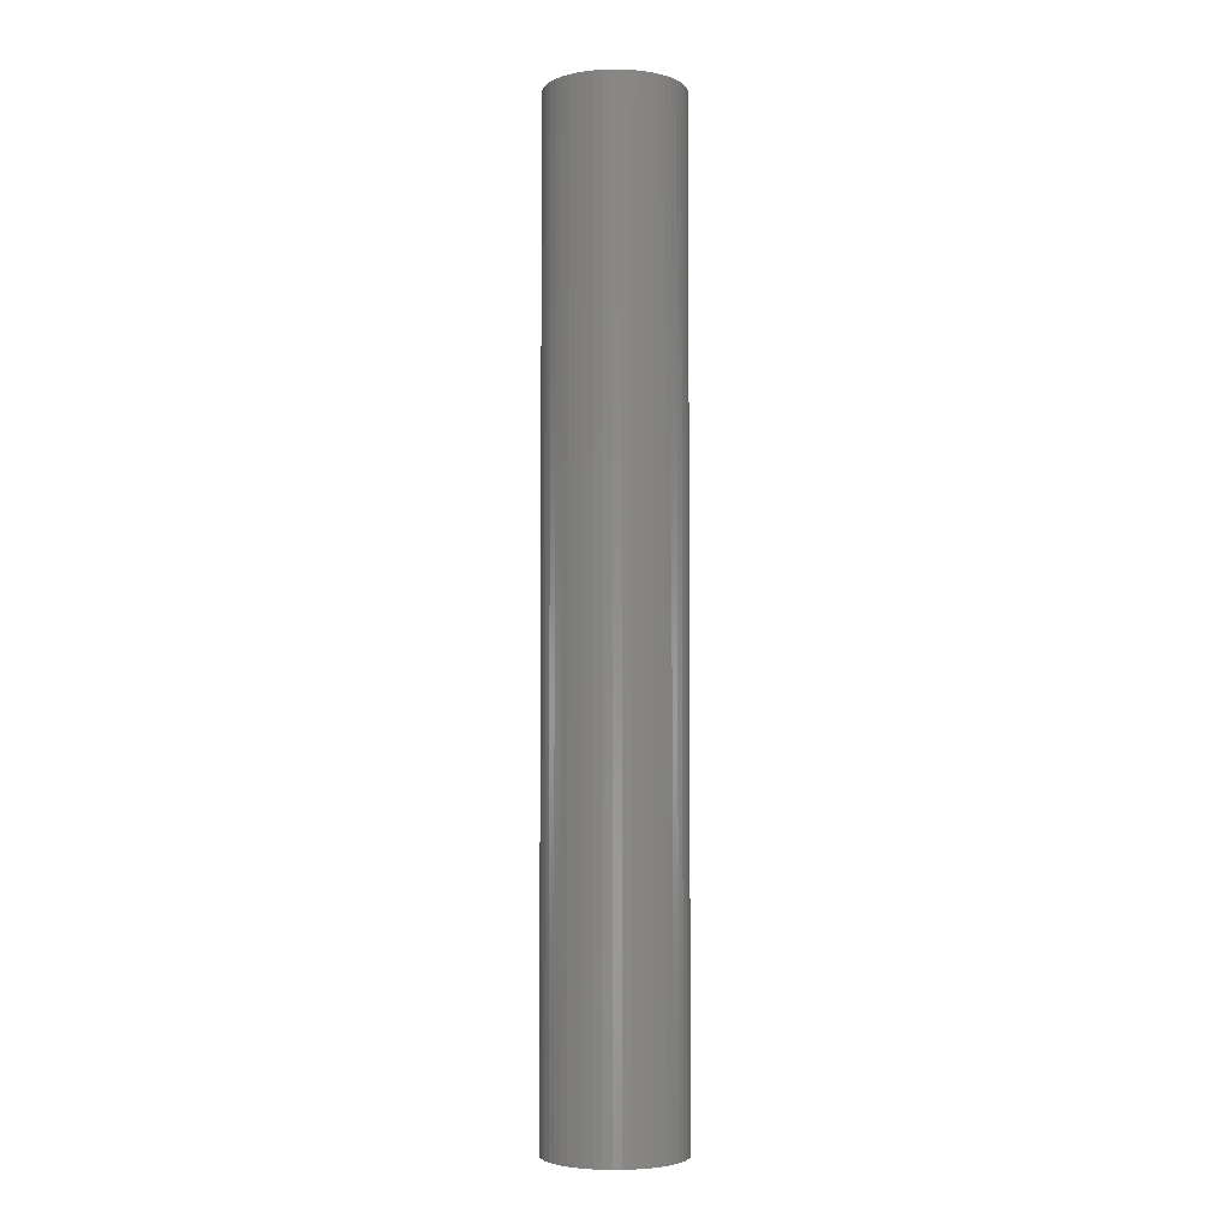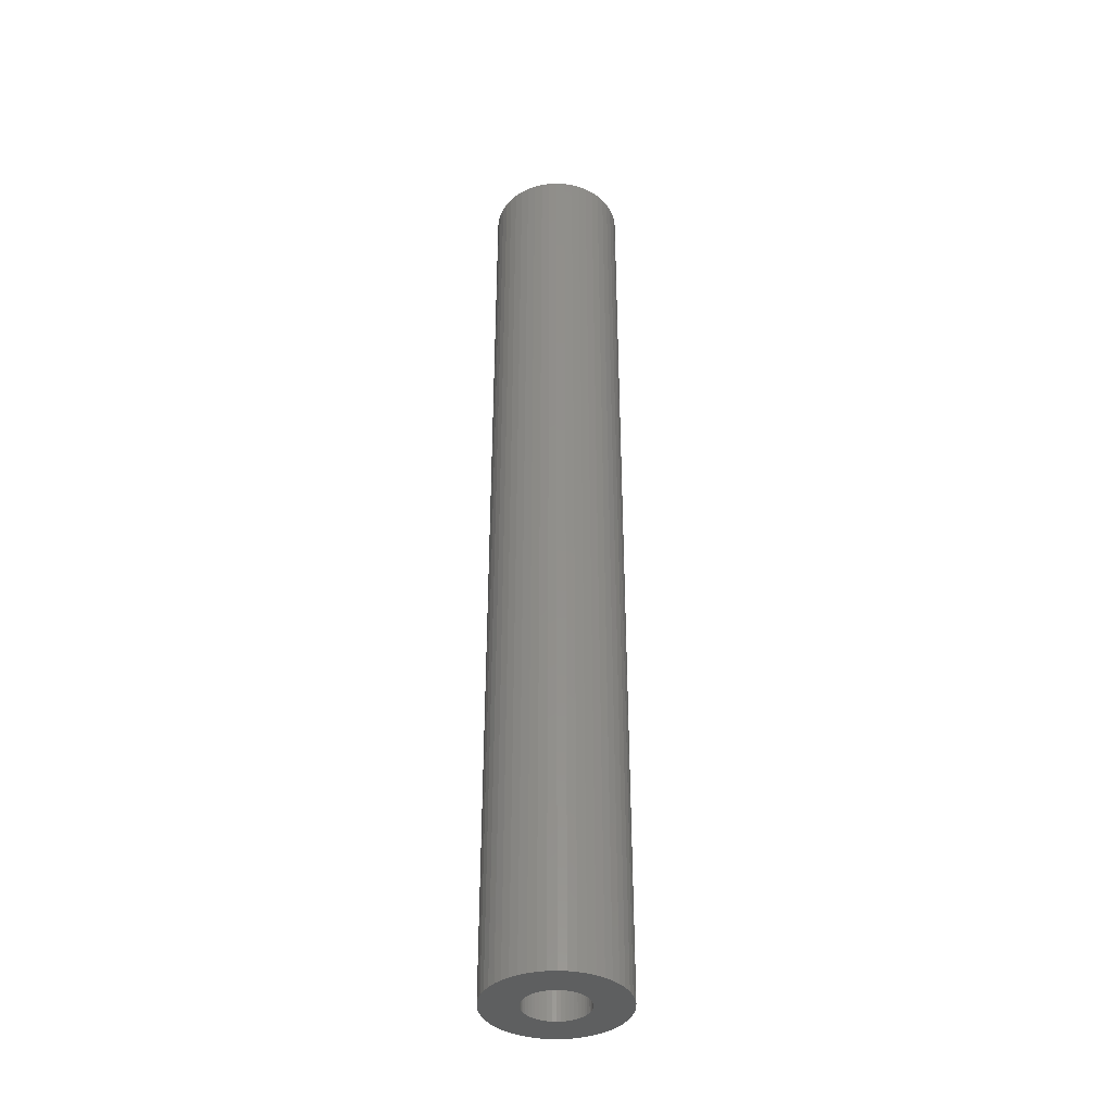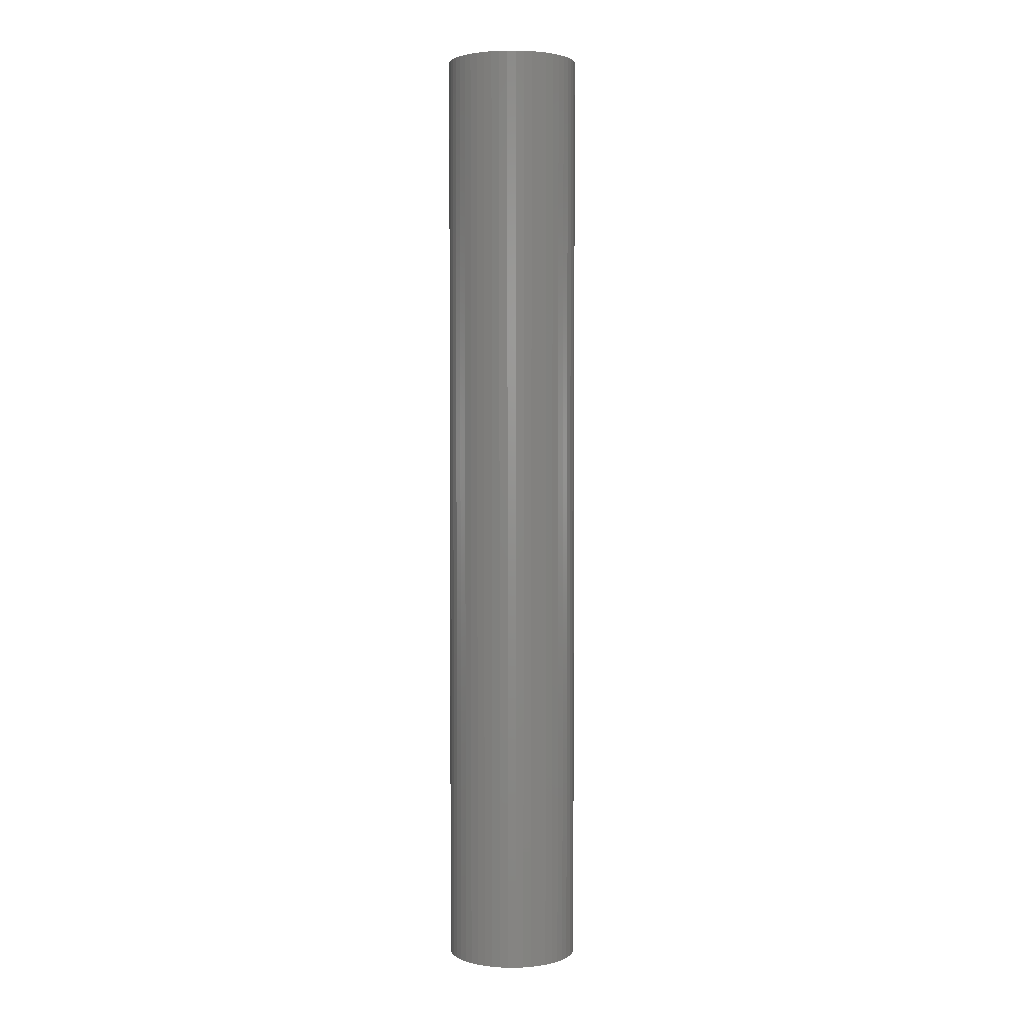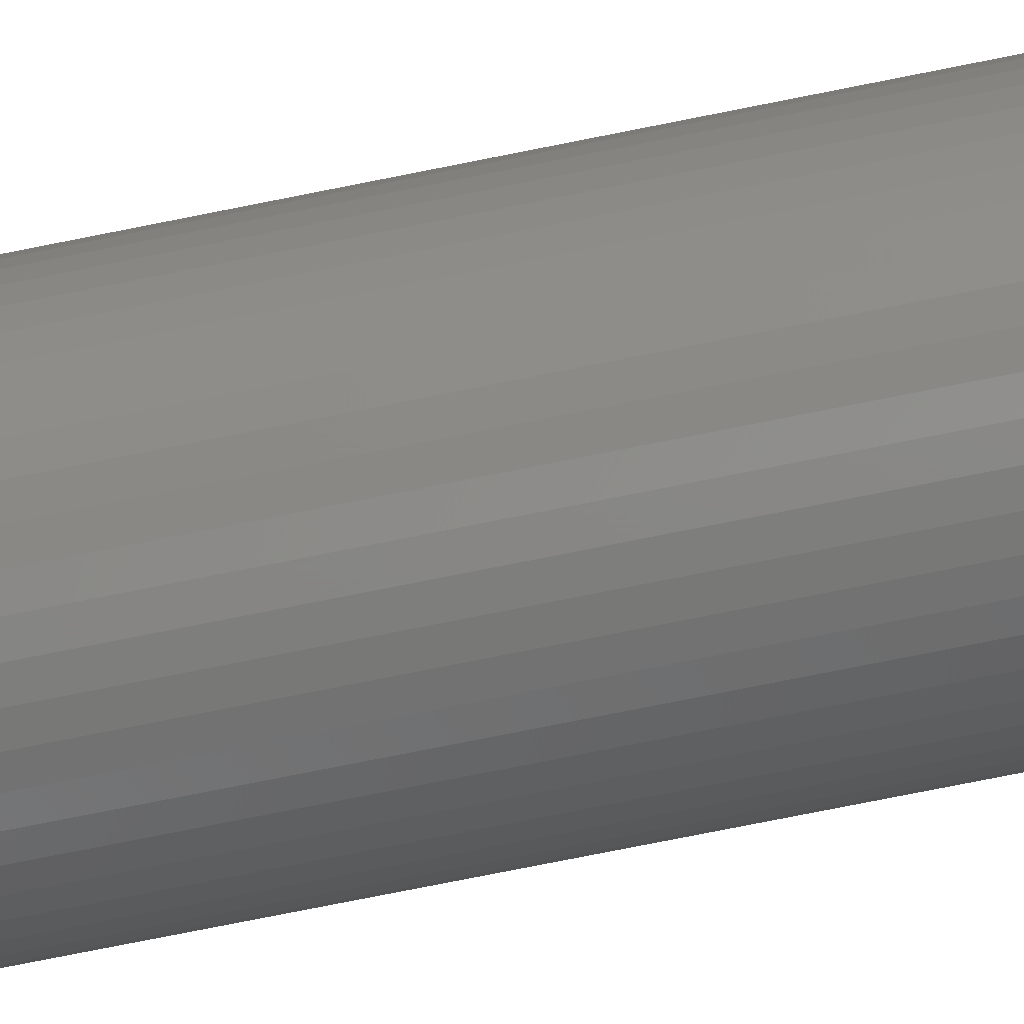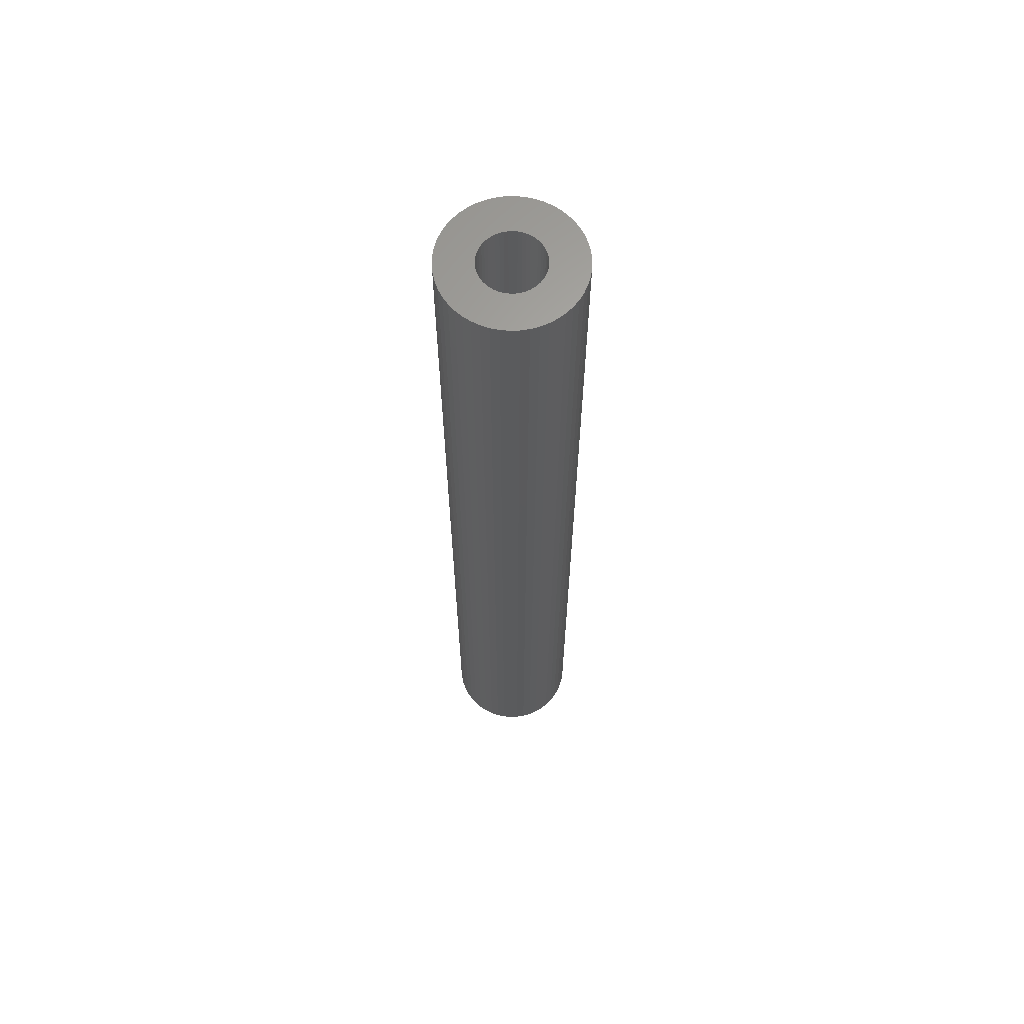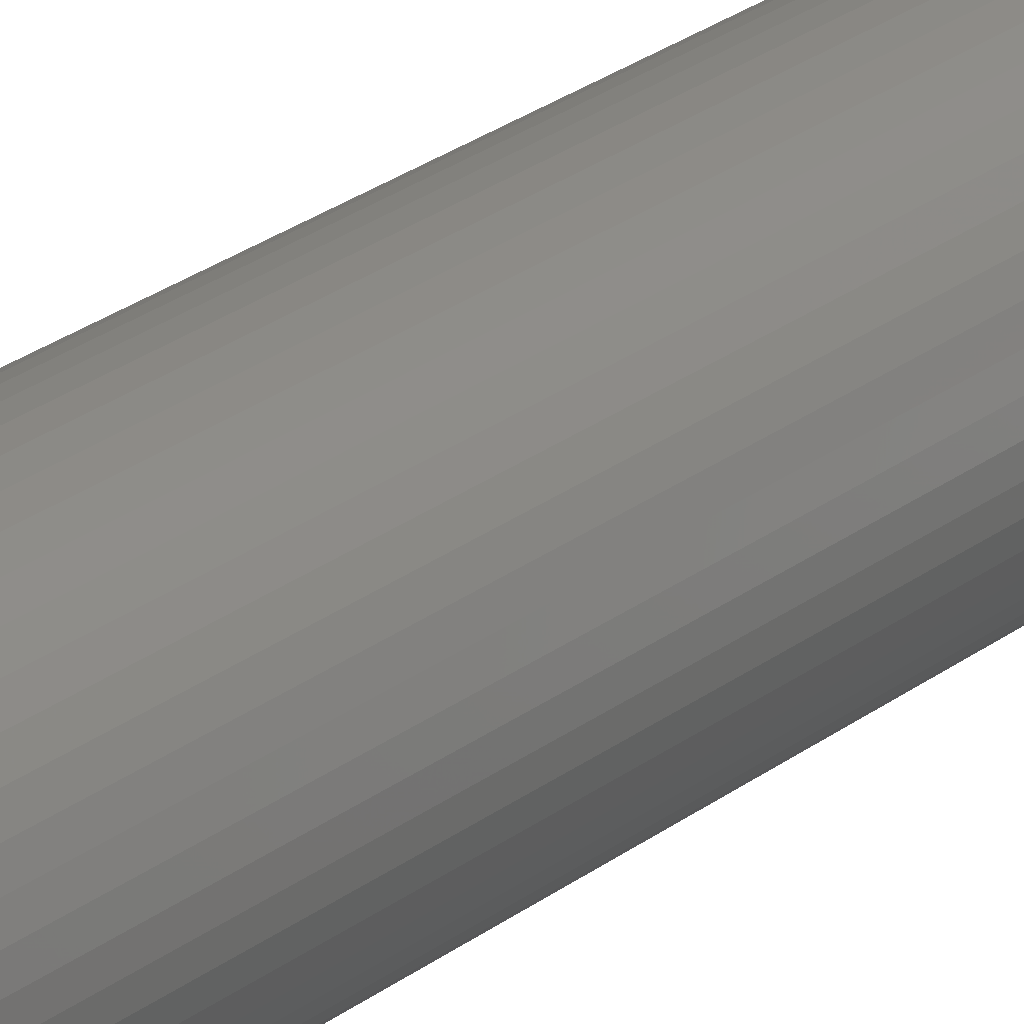
<metadata>
{"format":"stl","ext":"stl","renderer":"f3d","projection":"perspective","resolution":1024,"background":"white","views":[{"elev":-3.9,"azim":164.1,"up":"+Z"},{"elev":-38.0,"azim":161.6,"up":"+Z"},{"elev":2.9,"azim":-64.4,"up":"+Z"},{"elev":-70.8,"azim":101.6,"up":"+Y"},{"elev":64.2,"azim":55.6,"up":"+Z"},{"elev":25.6,"azim":-140.5,"up":"+Y"}]}
</metadata>
<code>
# stl→obj: 200 verts, 400 faces
v 7 0 50
v 6.945 0.8773 -50
v 6.945 0.8773 50
v 7 0 -50
v -7 0 -50
v -6.945 0.8773 50
v -6.945 0.8773 -50
v -7 0 50
v 0.4395 6.986 -50
v -0.4395 6.986 50
v 0.4395 6.986 50
v -0.4395 6.986 -50
v -0.4395 -6.986 -50
v 0.4395 -6.986 50
v -0.4395 -6.986 50
v 0.4395 -6.986 -50
v 5.103 4.792 -50
v 4.462 5.394 50
v 5.103 4.792 50
v 4.462 5.394 -50
v -4.462 5.394 -50
v -5.103 4.792 50
v -4.462 5.394 50
v -5.103 4.792 -50
v -2.163 6.657 -50
v -2.98 6.334 50
v -2.163 6.657 50
v -2.98 6.334 -50
v 6.508 2.577 50
v 6.134 3.372 -50
v 6.134 3.372 50
v 6.508 2.577 -50
v 6.78 1.741 -50
v 6.78 1.741 50
v 2.98 6.334 -50
v 2.163 6.657 50
v 2.98 6.334 50
v 2.163 6.657 -50
v 3.751 5.91 -50
v 3.751 5.91 50
v -6.508 2.577 -50
v -6.134 3.372 50
v -6.134 3.372 -50
v -6.508 2.577 50
v -6.78 1.741 -50
v -6.78 1.741 50
v -1.312 6.876 -50
v -1.312 6.876 50
v 1.312 -6.876 50
v 1.312 -6.876 -50
v 5.663 4.114 50
v 5.663 4.114 -50
v 1.312 6.876 50
v 1.312 6.876 -50
v -5.663 4.114 50
v -5.663 4.114 -50
v 3.25 0 50
v 3.224 0.4073 50
v 6.945 -0.8773 50
v 3.148 0.8082 50
v 3.224 -0.4073 50
v 3.022 1.196 50
v 6.78 -1.741 50
v 2.848 1.566 50
v 3.148 -0.8082 50
v 2.629 1.91 50
v 6.508 -2.577 50
v 2.369 2.225 50
v 3.022 -1.196 50
v 2.072 2.504 50
v 6.134 -3.372 50
v 2.848 -1.566 50
v 1.741 2.744 50
v 1.384 2.941 50
v 1.004 3.091 50
v 0.609 3.192 50
v 0.2041 3.244 50
v -0.2041 3.244 50
v -0.609 3.192 50
v -1.004 3.091 50
v -1.384 2.941 50
v -1.741 2.744 50
v -3.751 5.91 50
v -2.072 2.504 50
v -2.369 2.225 50
v -2.629 1.91 50
v -2.848 1.566 50
v 5.663 -4.114 50
v 2.629 -1.91 50
v 5.103 -4.792 50
v 2.369 -2.225 50
v 4.462 -5.394 50
v 2.072 -2.504 50
v 3.751 -5.91 50
v 1.741 -2.744 50
v 2.98 -6.334 50
v 1.384 -2.941 50
v 2.163 -6.657 50
v 1.004 -3.091 50
v 0.609 -3.192 50
v 0.2041 -3.244 50
v -0.2041 -3.244 50
v -0.609 -3.192 50
v -1.312 -6.876 50
v -1.004 -3.091 50
v -2.163 -6.657 50
v -1.384 -2.941 50
v -2.98 -6.334 50
v -1.741 -2.744 50
v -3.751 -5.91 50
v -2.072 -2.504 50
v -4.462 -5.394 50
v -2.369 -2.225 50
v -5.103 -4.792 50
v -2.629 -1.91 50
v -5.663 -4.114 50
v -2.848 -1.566 50
v -6.134 -3.372 50
v -3.022 -1.196 50
v -6.508 -2.577 50
v -3.148 -0.8082 50
v -6.78 -1.741 50
v -3.224 -0.4073 50
v -6.945 -0.8773 50
v -3.25 0 50
v -3.022 1.196 50
v -3.148 0.8082 50
v -3.224 0.4073 50
v -3.751 5.91 -50
v 6.945 -0.8773 -50
v 6.508 -2.577 -50
v 6.134 -3.372 -50
v -5.103 -4.792 -50
v -4.462 -5.394 -50
v -6.134 -3.372 -50
v -6.508 -2.577 -50
v -5.663 -4.114 -50
v 3.25 0 -50
v 3.224 -0.4073 -50
v 6.78 -1.741 -50
v 3.148 -0.8082 -50
v 3.224 0.4073 -50
v 3.022 -1.196 -50
v 2.848 -1.566 -50
v 5.663 -4.114 -50
v 3.148 0.8082 -50
v 2.629 -1.91 -50
v 5.103 -4.792 -50
v 2.369 -2.225 -50
v 4.462 -5.394 -50
v 3.022 1.196 -50
v 2.072 -2.504 -50
v 3.751 -5.91 -50
v 2.848 1.566 -50
v 1.741 -2.744 -50
v 2.98 -6.334 -50
v 1.384 -2.941 -50
v 2.163 -6.657 -50
v 1.004 -3.091 -50
v 0.609 -3.192 -50
v 0.2041 -3.244 -50
v -0.2041 -3.244 -50
v -0.609 -3.192 -50
v -1.312 -6.876 -50
v -1.004 -3.091 -50
v -2.163 -6.657 -50
v -1.384 -2.941 -50
v -2.98 -6.334 -50
v -1.741 -2.744 -50
v -3.751 -5.91 -50
v -2.072 -2.504 -50
v -2.369 -2.225 -50
v -2.629 -1.91 -50
v -2.848 -1.566 -50
v 2.629 1.91 -50
v 2.369 2.225 -50
v 2.072 2.504 -50
v 1.741 2.744 -50
v 1.384 2.941 -50
v 1.004 3.091 -50
v 0.609 3.192 -50
v 0.2041 3.244 -50
v -0.2041 3.244 -50
v -0.609 3.192 -50
v -1.004 3.091 -50
v -1.384 2.941 -50
v -1.741 2.744 -50
v -2.072 2.504 -50
v -2.369 2.225 -50
v -2.629 1.91 -50
v -2.848 1.566 -50
v -3.022 1.196 -50
v -3.148 0.8082 -50
v -3.224 0.4073 -50
v -3.25 0 -50
v -3.022 -1.196 -50
v -3.148 -0.8082 -50
v -6.78 -1.741 -50
v -3.224 -0.4073 -50
v -6.945 -0.8773 -50
f 1 2 3
f 2 1 4
f 5 6 7
f 6 5 8
f 9 10 11
f 10 9 12
f 13 14 15
f 14 13 16
f 17 18 19
f 18 17 20
f 21 22 23
f 22 21 24
f 25 26 27
f 26 25 28
f 29 30 31
f 30 29 32
f 3 33 34
f 33 3 2
f 35 36 37
f 36 35 38
f 39 37 40
f 37 39 35
f 41 42 43
f 42 41 44
f 45 44 41
f 44 45 46
f 47 27 48
f 27 47 25
f 16 49 14
f 49 16 50
f 34 32 29
f 32 34 33
f 51 17 19
f 17 51 52
f 31 52 51
f 52 31 30
f 38 53 36
f 53 38 54
f 54 11 53
f 11 54 9
f 20 40 18
f 40 20 39
f 43 55 56
f 55 43 42
f 56 22 24
f 22 56 55
f 7 46 45
f 46 7 6
f 57 1 3
f 58 3 34
f 1 57 59
f 60 34 29
f 61 59 57
f 62 29 31
f 59 61 63
f 64 31 51
f 65 63 61
f 66 51 19
f 63 65 67
f 68 19 18
f 69 67 65
f 70 18 40
f 67 69 71
f 72 71 69
f 3 58 57
f 34 60 58
f 29 62 60
f 73 40 37
f 31 64 62
f 51 66 64
f 19 68 66
f 74 37 36
f 18 70 68
f 40 73 70
f 37 74 73
f 75 36 53
f 36 75 74
f 53 76 75
f 11 76 53
f 11 77 76
f 11 78 77
f 10 78 11
f 10 79 78
f 48 79 10
f 79 48 80
f 27 80 48
f 80 27 81
f 26 81 27
f 81 26 82
f 83 82 26
f 82 83 84
f 23 84 83
f 84 23 85
f 22 85 23
f 85 22 86
f 55 86 22
f 86 55 87
f 42 87 55
f 71 72 88
f 89 88 72
f 88 89 90
f 91 90 89
f 90 91 92
f 93 92 91
f 92 93 94
f 95 94 93
f 94 95 96
f 97 96 95
f 96 97 98
f 99 98 97
f 98 99 49
f 100 49 99
f 100 14 49
f 101 14 100
f 102 14 101
f 102 15 14
f 103 15 102
f 104 103 105
f 103 104 15
f 106 105 107
f 108 107 109
f 110 109 111
f 105 106 104
f 112 111 113
f 114 113 115
f 116 115 117
f 107 108 106
f 118 117 119
f 120 119 121
f 122 121 123
f 124 123 125
f 87 42 126
f 109 110 108
f 44 126 42
f 111 112 110
f 126 44 127
f 113 114 112
f 46 127 44
f 115 116 114
f 127 46 128
f 117 118 116
f 6 128 46
f 119 120 118
f 128 6 125
f 121 122 120
f 8 125 6
f 123 124 122
f 125 8 124
f 28 83 26
f 83 28 129
f 129 23 83
f 23 129 21
f 12 48 10
f 48 12 47
f 59 4 1
f 4 59 130
f 71 131 67
f 131 71 132
f 133 112 114
f 112 133 134
f 135 120 136
f 120 135 118
f 137 118 135
f 118 137 116
f 138 4 130
f 139 130 140
f 4 138 2
f 141 140 131
f 142 2 138
f 143 131 132
f 2 142 33
f 144 132 145
f 146 33 142
f 147 145 148
f 33 146 32
f 149 148 150
f 151 32 146
f 152 150 153
f 32 151 30
f 154 30 151
f 130 139 138
f 140 141 139
f 131 143 141
f 155 153 156
f 132 144 143
f 145 147 144
f 148 149 147
f 157 156 158
f 150 152 149
f 153 155 152
f 156 157 155
f 159 158 50
f 158 159 157
f 50 160 159
f 16 160 50
f 16 161 160
f 16 162 161
f 13 162 16
f 13 163 162
f 164 163 13
f 163 164 165
f 166 165 164
f 165 166 167
f 168 167 166
f 167 168 169
f 170 169 168
f 169 170 171
f 134 171 170
f 171 134 172
f 133 172 134
f 172 133 173
f 137 173 133
f 173 137 174
f 135 174 137
f 30 154 52
f 175 52 154
f 52 175 17
f 176 17 175
f 17 176 20
f 177 20 176
f 20 177 39
f 178 39 177
f 39 178 35
f 179 35 178
f 35 179 38
f 180 38 179
f 38 180 54
f 181 54 180
f 181 9 54
f 182 9 181
f 183 9 182
f 183 12 9
f 184 12 183
f 47 184 185
f 184 47 12
f 25 185 186
f 28 186 187
f 129 187 188
f 185 25 47
f 21 188 189
f 24 189 190
f 56 190 191
f 186 28 25
f 43 191 192
f 41 192 193
f 45 193 194
f 7 194 195
f 174 135 196
f 187 129 28
f 136 196 135
f 188 21 129
f 196 136 197
f 189 24 21
f 198 197 136
f 190 56 24
f 197 198 199
f 191 43 56
f 200 199 198
f 192 41 43
f 199 200 195
f 193 45 41
f 5 195 200
f 194 7 45
f 195 5 7
f 156 94 96
f 94 156 153
f 67 140 63
f 140 67 131
f 133 116 137
f 116 133 114
f 136 122 198
f 122 136 120
f 150 90 92
f 90 150 148
f 158 96 98
f 96 158 156
f 50 98 49
f 98 50 158
f 63 130 59
f 130 63 140
f 88 132 71
f 132 88 145
f 90 145 88
f 145 90 148
f 164 15 104
f 15 164 13
f 168 106 108
f 106 168 166
f 166 104 106
f 104 166 164
f 198 124 200
f 124 198 122
f 200 8 5
f 8 200 124
f 153 92 94
f 92 153 150
f 170 108 110
f 108 170 168
f 134 110 112
f 110 134 170
f 138 58 142
f 58 138 57
f 125 194 128
f 194 125 195
f 183 77 78
f 77 183 182
f 161 102 101
f 102 161 162
f 149 89 147
f 89 149 91
f 177 68 70
f 68 177 176
f 189 84 85
f 84 189 188
f 186 80 81
f 80 186 185
f 151 64 154
f 64 151 62
f 154 66 175
f 66 154 64
f 180 74 75
f 74 180 179
f 181 75 76
f 75 181 180
f 178 70 73
f 70 178 177
f 87 190 86
f 190 87 191
f 86 189 85
f 189 86 190
f 127 192 126
f 192 127 193
f 187 81 82
f 81 187 186
f 184 78 79
f 78 184 183
f 160 101 100
f 101 160 161
f 146 62 151
f 62 146 60
f 142 60 146
f 60 142 58
f 175 68 176
f 68 175 66
f 182 76 77
f 76 182 181
f 126 191 87
f 191 126 192
f 128 193 127
f 193 128 194
f 188 82 84
f 82 188 187
f 185 79 80
f 79 185 184
f 143 65 141
f 65 143 69
f 141 61 139
f 61 141 65
f 152 95 93
f 95 152 155
f 155 97 95
f 97 155 157
f 179 73 74
f 73 179 178
f 139 57 138
f 57 139 61
f 113 173 115
f 173 113 172
f 119 197 121
f 197 119 196
f 149 93 91
f 93 149 152
f 144 69 143
f 69 144 72
f 147 72 144
f 72 147 89
f 163 105 103
f 105 163 165
f 171 113 111
f 113 171 172
f 115 174 117
f 174 115 173
f 117 196 119
f 196 117 174
f 121 199 123
f 199 121 197
f 123 195 125
f 195 123 199
f 159 100 99
f 100 159 160
f 169 111 109
f 111 169 171
f 162 103 102
f 103 162 163
f 157 99 97
f 99 157 159
f 165 107 105
f 107 165 167
f 167 109 107
f 109 167 169

</code>
